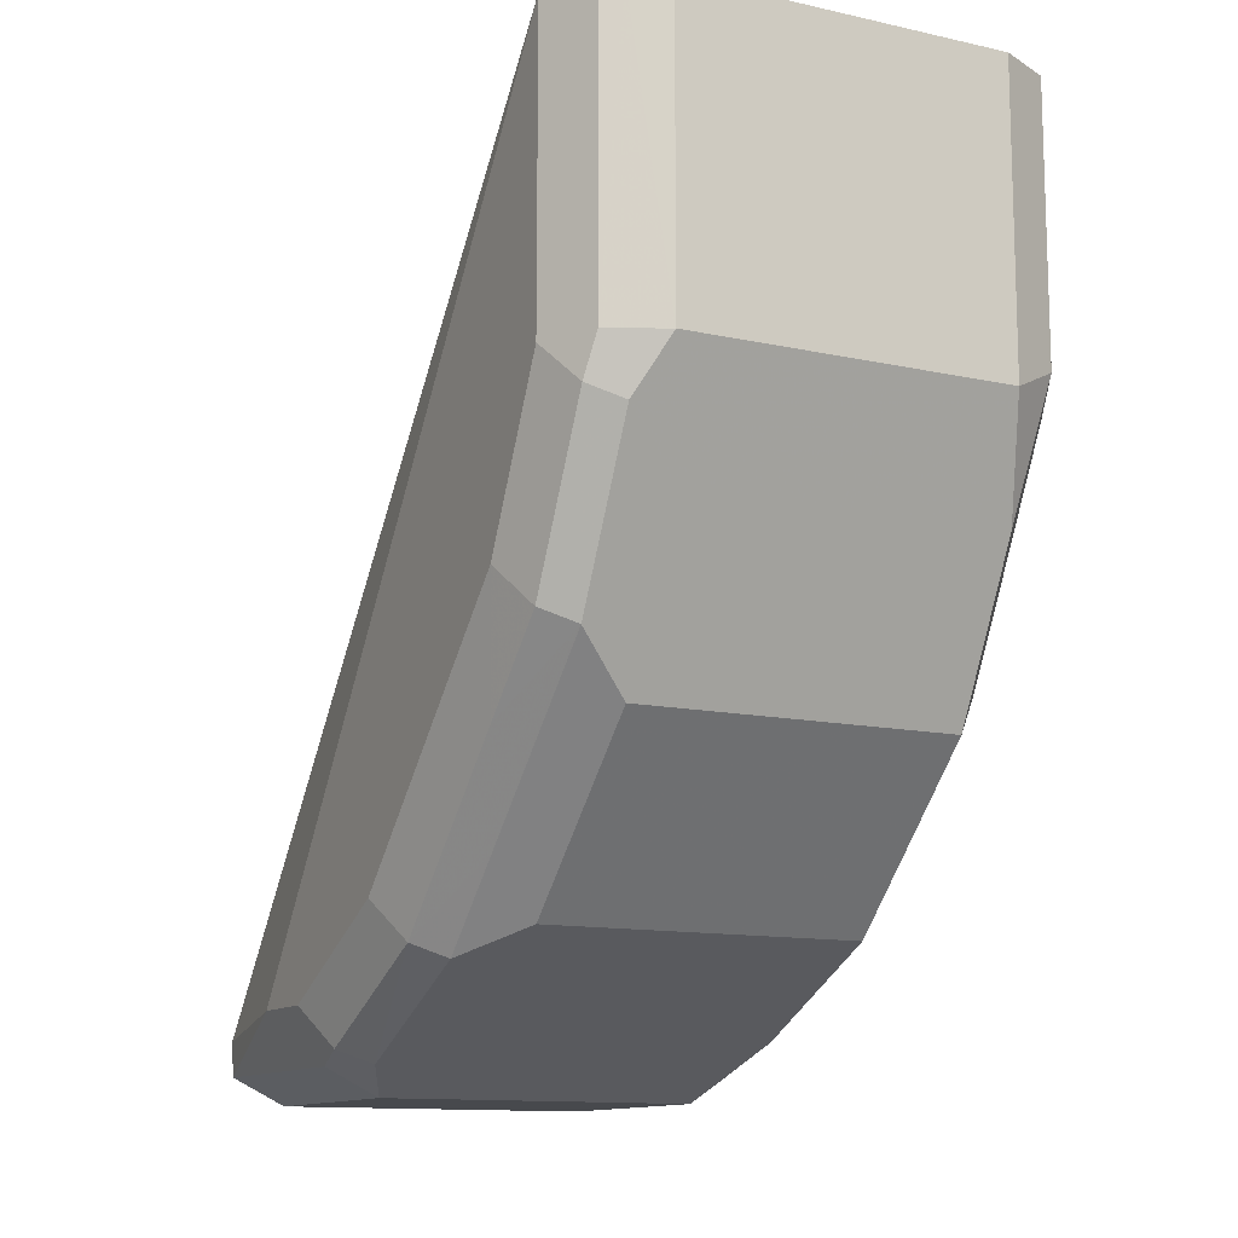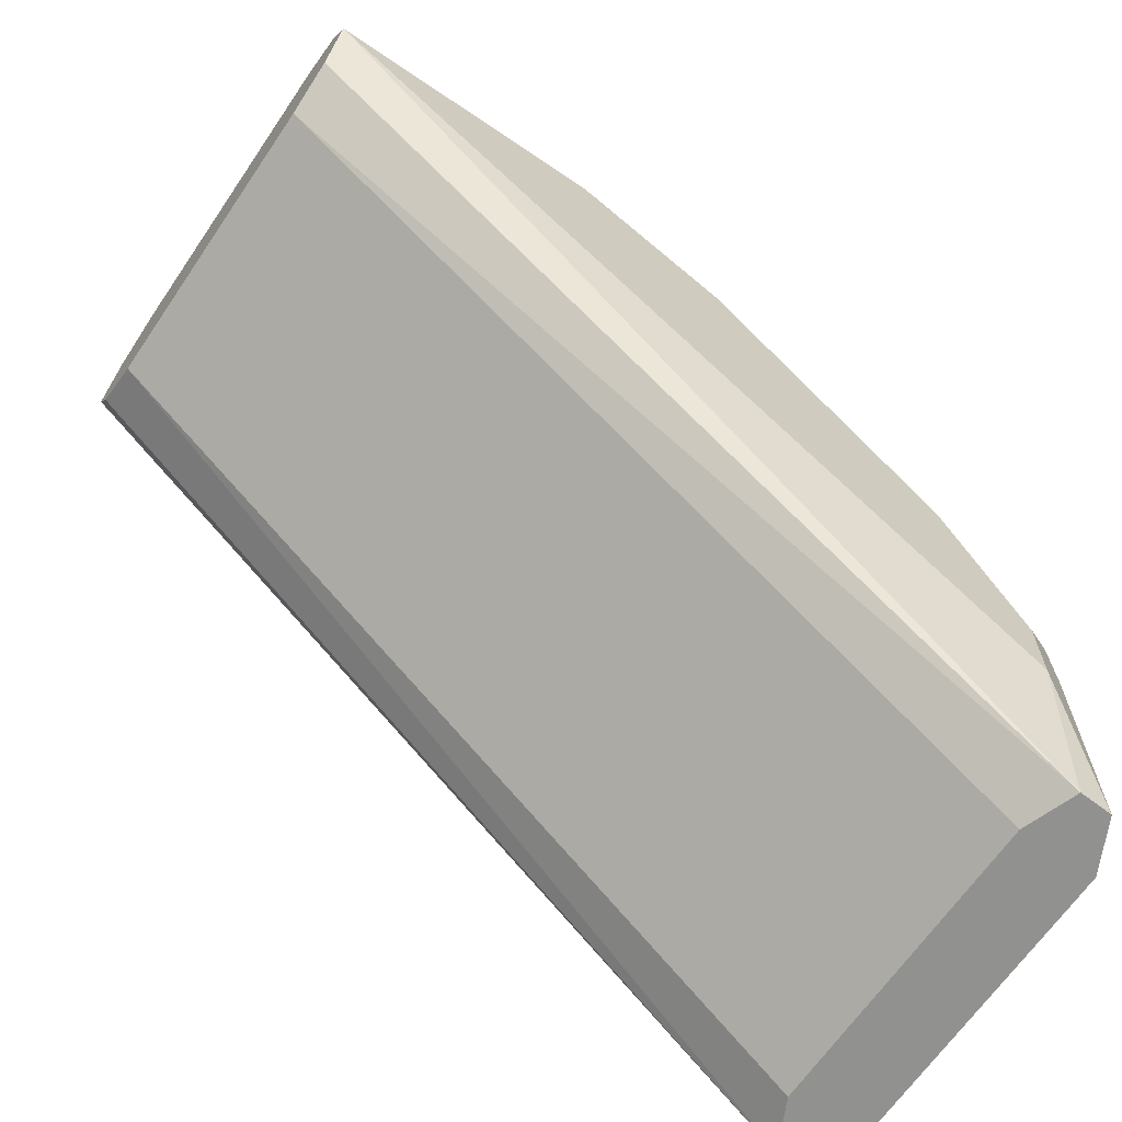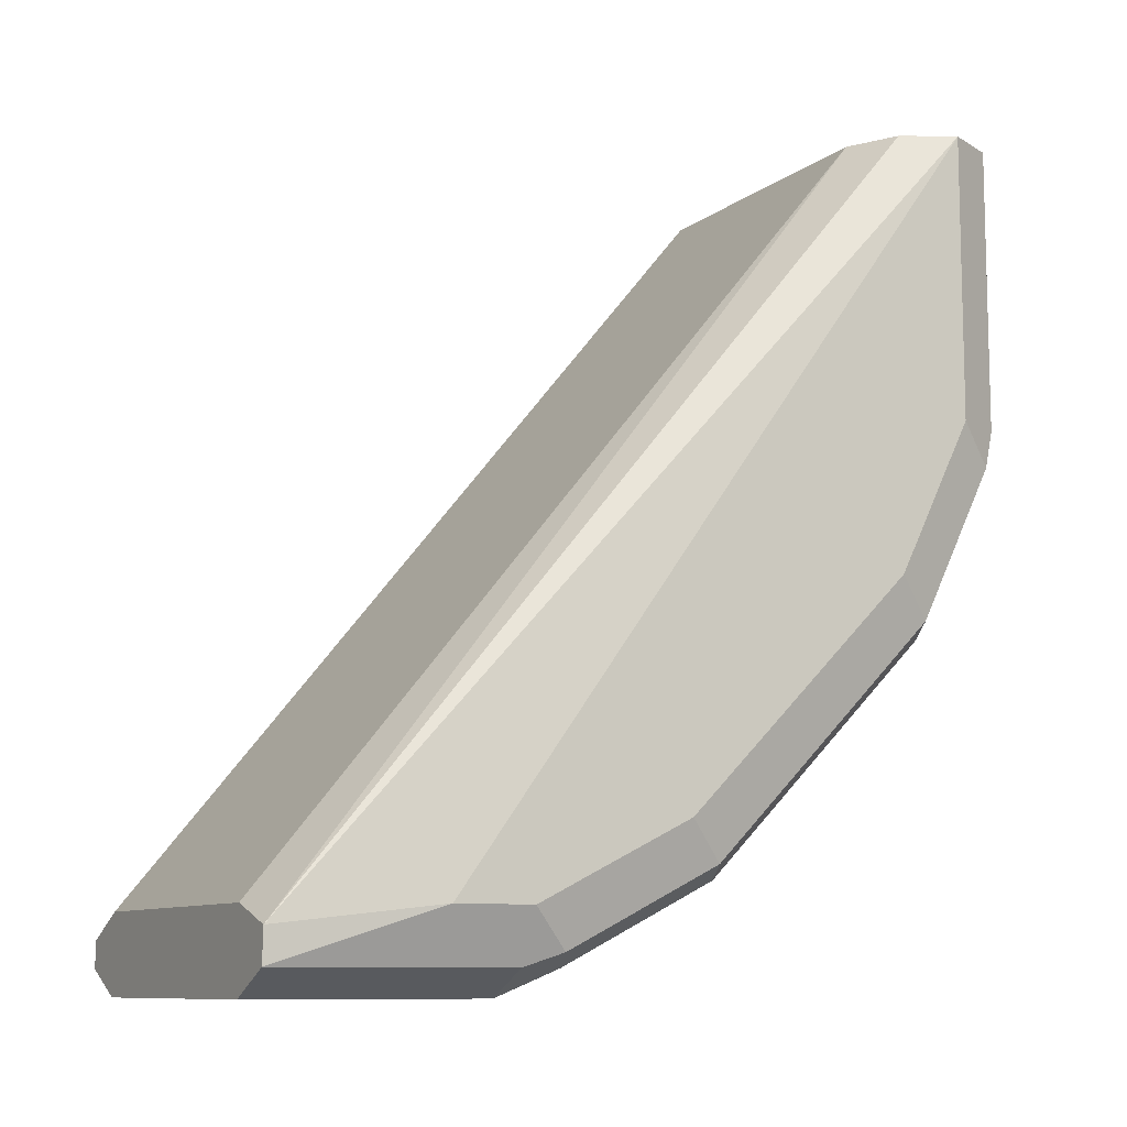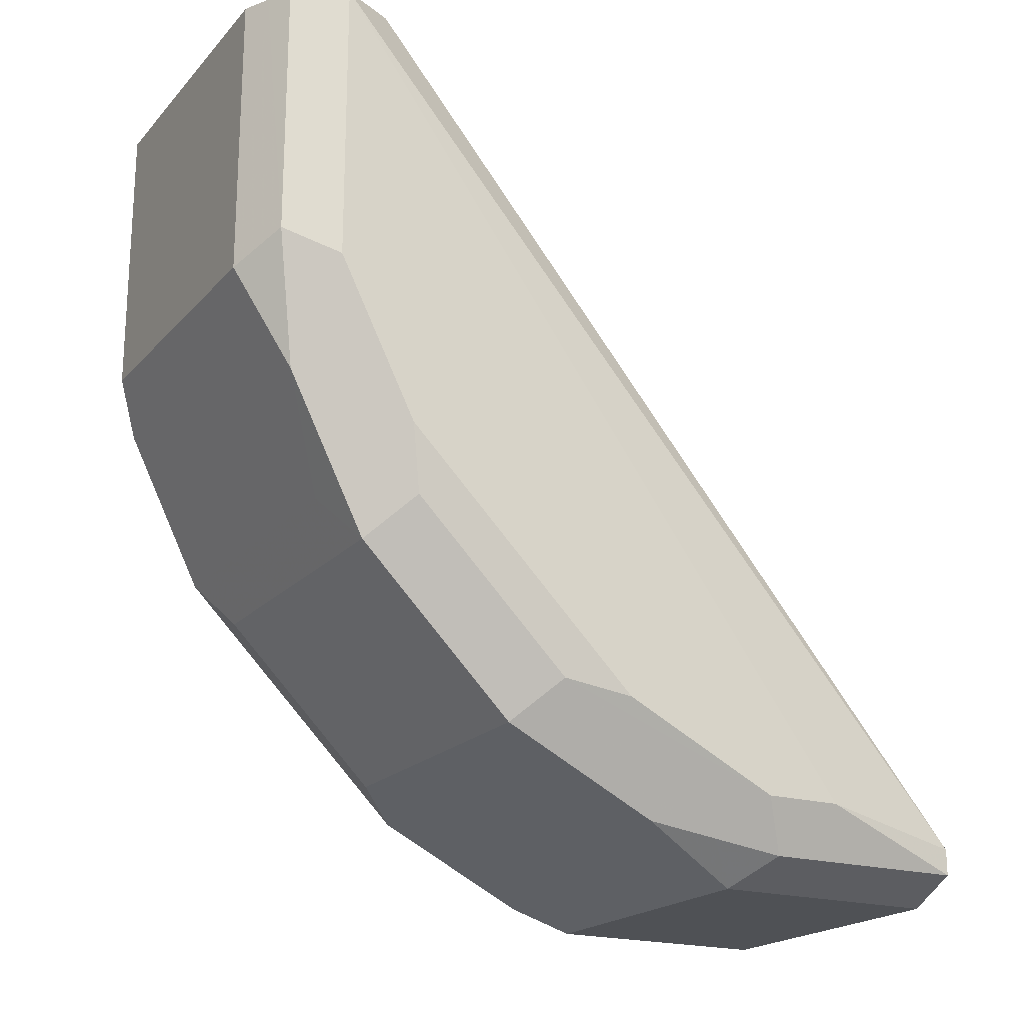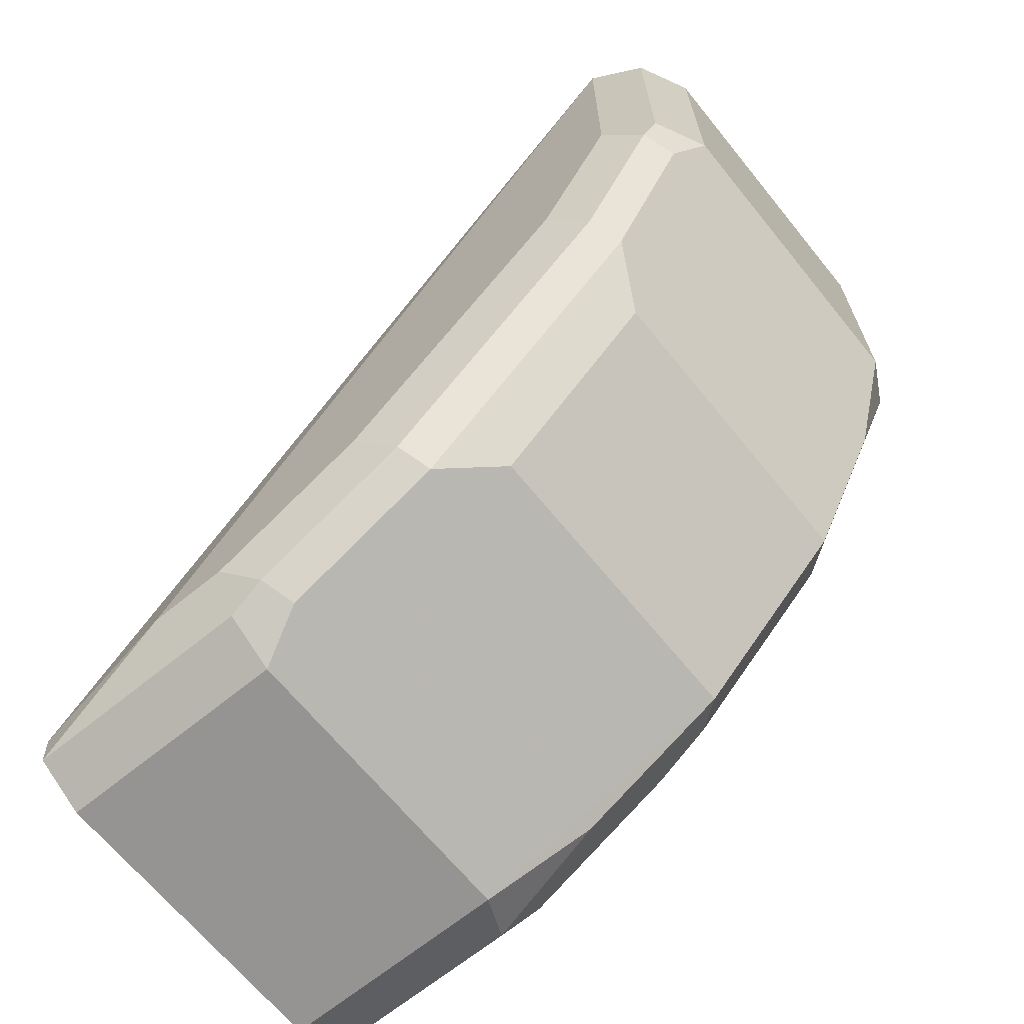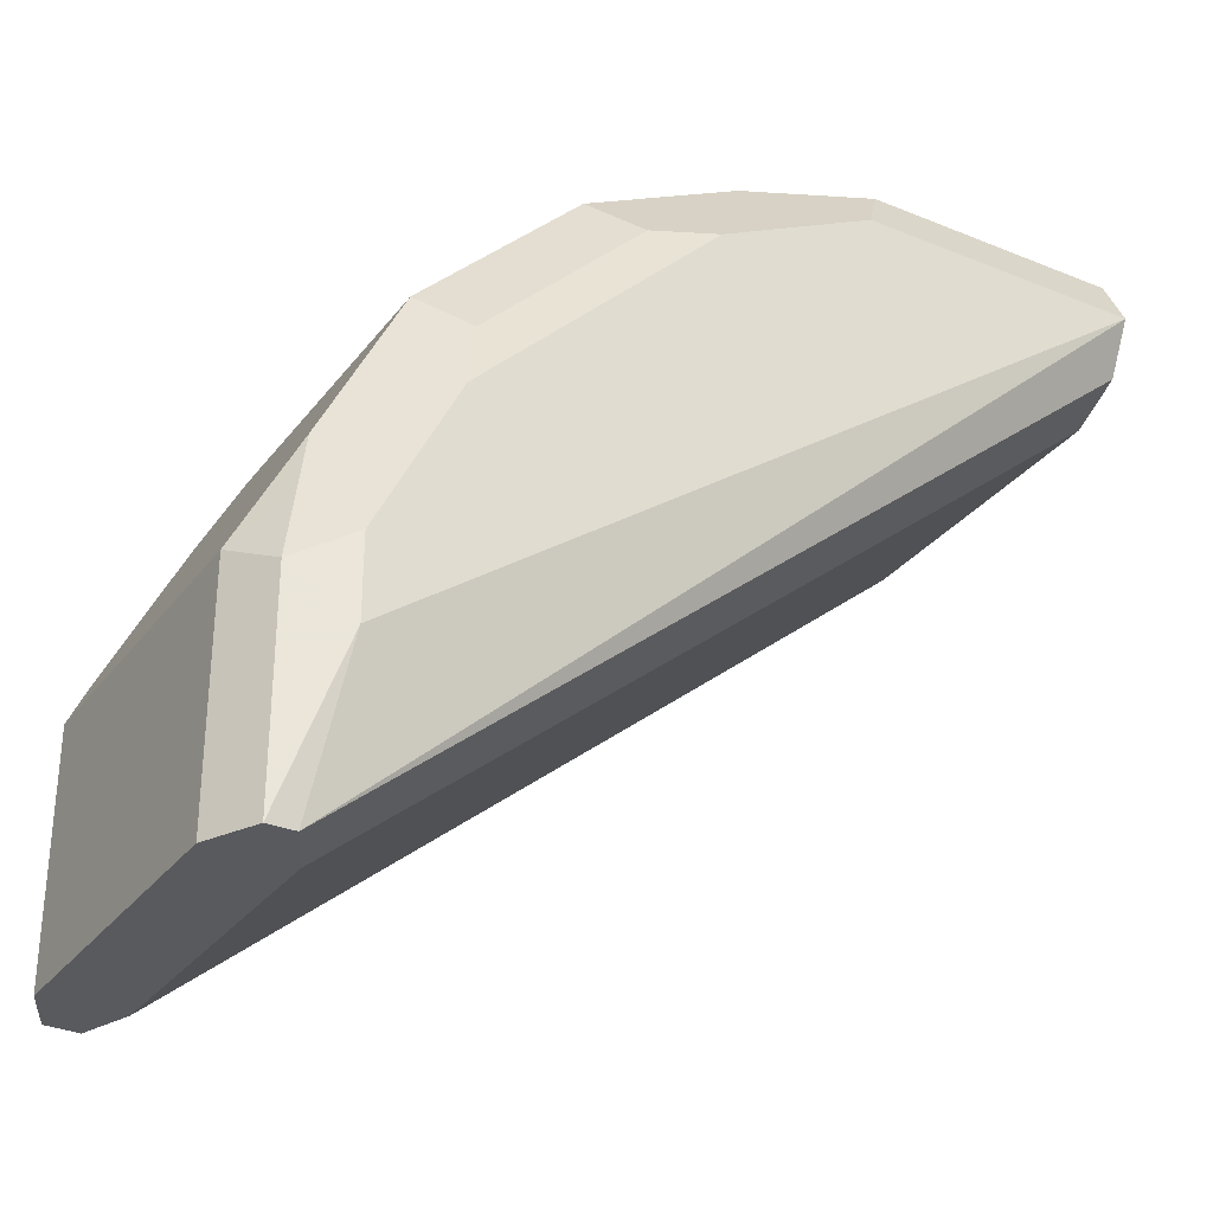
<metadata>
{"format":"obj","ext":"obj","renderer":"f3d","projection":"perspective","resolution":1024,"background":"white","views":[{"elev":-12.3,"azim":-27.6,"up":"+Y"},{"elev":-66.0,"azim":-124.3,"up":"+Z"},{"elev":-9.7,"azim":-119.0,"up":"+Y"},{"elev":-19.9,"azim":61.0,"up":"+Y"},{"elev":-67.1,"azim":-50.9,"up":"+Y"},{"elev":-30.5,"azim":59.5,"up":"+Z"}]}
</metadata>
<code>
v -0.03909 -0.4299 0.7035
v 0.03909 -0.4299 0.7035
v -0.05257 -0.4346 0.7035
v -0.03909 -0.2412 0.86
v 0.05195 -0.4363 0.7035
v 0.03909 -0.2412 0.86
v -0.05213 -0.4429 0.7035
v -0.05863 -0.43 0.7427
v -0.05863 -0.2412 0.8795
v -0.05211 -0.2412 0.8665
v 0.05213 -0.4364 0.7035
v 0.04354 -0.2412 0.8622
v -0.05211 -0.443 0.7035
v -0.05863 -0.43 0.7623
v -0.05863 -0.3127 0.8795
v -0.05211 -0.2412 0.8925
v 0.05863 -0.43 0.7427
v 0.05211 -0.443 0.7035
v 0.05211 -0.2412 0.8665
v 0.05863 -0.2412 0.8795
v -0.03909 -0.4495 0.7035
v -0.05211 -0.443 0.7623
v -0.05374 -0.4397 0.772
v -0.05374 -0.4202 0.8111
v -0.05863 -0.4104 0.8013
v -0.05863 -0.3518 0.86
v -0.05374 -0.3225 0.8893
v -0.04766 -0.2412 0.8948
v -0.05211 -0.3127 0.8925
v 0.05863 -0.43 0.7623
v 0.05211 -0.443 0.7557
v 0.03909 -0.4495 0.7035
v 0.05211 -0.2412 0.8925
v 0.05863 -0.3127 0.8795
v -0.03909 -0.4495 0.7623
v -0.04559 -0.443 0.7753
v -0.04559 -0.4235 0.8144
v -0.04559 -0.4039 0.8339
v -0.05374 -0.3811 0.8502
v -0.05863 -0.3909 0.8209
v -0.05374 -0.3616 0.8697
v -0.04559 -0.3648 0.873
v -0.04559 -0.3258 0.8925
v -0.03909 -0.3127 0.899
v -0.03909 -0.2412 0.899
v 0.05863 -0.4104 0.8013
v 0.05537 -0.4072 0.8176
v 0.03909 -0.4495 0.7623
v 0.04885 -0.4202 0.8111
v 0.04885 -0.4397 0.772
v 0.04577 -0.2412 0.8957
v 0.05211 -0.3062 0.8925
v 0.05537 -0.329 0.8763
v 0.05863 -0.3518 0.86
v -0.03257 -0.4169 0.8274
v -0.03257 -0.3779 0.8665
v 0.03257 -0.3648 0.873
v -0.03257 -0.3388 0.886
v 0.03909 -0.3127 0.899
v 0.03909 -0.2412 0.899
v 0.05863 -0.3909 0.8209
v 0.04559 -0.4169 0.8274
v 0.05537 -0.3681 0.8567
v 0.04559 -0.4365 0.7883
v 0.04559 -0.3388 0.886
v 0.05211 -0.3453 0.873
v 0.04559 -0.3779 0.8665
f 33 51 52
f 30 49 31
f 31 49 62
f 31 62 50
f 31 50 48
f 35 48 62
f 34 65 53
f 34 63 54
f 35 62 55
f 34 52 65
f 30 47 49
f 35 55 36
f 34 53 63
f 30 46 47
f 24 39 40
f 28 29 44
f 27 44 29
f 27 43 44
f 27 42 43
f 27 41 42
f 26 39 41
f 26 40 39
f 24 36 37
f 24 40 25
f 24 42 39
f 24 38 42
f 24 37 38
f 36 55 37
f 23 36 24
f 28 44 45
f 37 55 38
f 54 63 61
f 39 42 41
f 23 35 36
f 65 67 66
f 63 66 67
f 62 63 67
f 57 67 65
f 55 67 56
f 55 62 67
f 53 66 63
f 53 65 66
f 52 59 65
f 51 59 52
f 51 60 59
f 50 62 64
f 48 64 62
f 38 55 42
f 48 50 64
f 47 61 63
f 47 62 49
f 46 61 47
f 44 60 45
f 44 59 60
f 43 59 44
f 43 65 59
f 43 58 65
f 42 55 56
f 42 58 43
f 42 65 58
f 42 57 65
f 42 67 57
f 42 56 67
f 47 63 62
f 22 35 23
f 13 21 35
f 21 32 48
f 6 12 11
f 5 6 11
f 4 12 6
f 4 19 12
f 4 20 19
f 4 33 20
f 4 51 33
f 4 60 51
f 4 45 60
f 4 28 45
f 4 16 28
f 4 9 16
f 4 10 9
f 3 10 4
f 3 8 9
f 3 7 8
f 2 6 5
f 1 6 2
f 1 4 6
f 1 3 4
f 1 7 3
f 1 13 7
f 1 21 13
f 1 32 21
f 1 18 32
f 1 11 18
f 1 5 11
f 1 2 5
f 21 48 35
f 7 13 8
f 8 13 22
f 3 9 10
f 8 14 25
f 20 52 34
f 8 22 14
f 20 33 52
f 18 48 32
f 18 31 48
f 17 46 30
f 17 61 46
f 17 54 61
f 17 34 54
f 17 31 18
f 17 30 31
f 16 29 28
f 15 41 27
f 15 26 41
f 14 24 25
f 17 20 34
f 14 23 24
f 8 25 40
f 8 26 15
f 8 15 9
f 9 15 27
f 9 27 29
f 9 29 16
f 8 40 26
f 11 12 19
f 11 19 20
f 11 20 17
f 13 35 22
f 14 22 23
f 11 17 18

</code>
